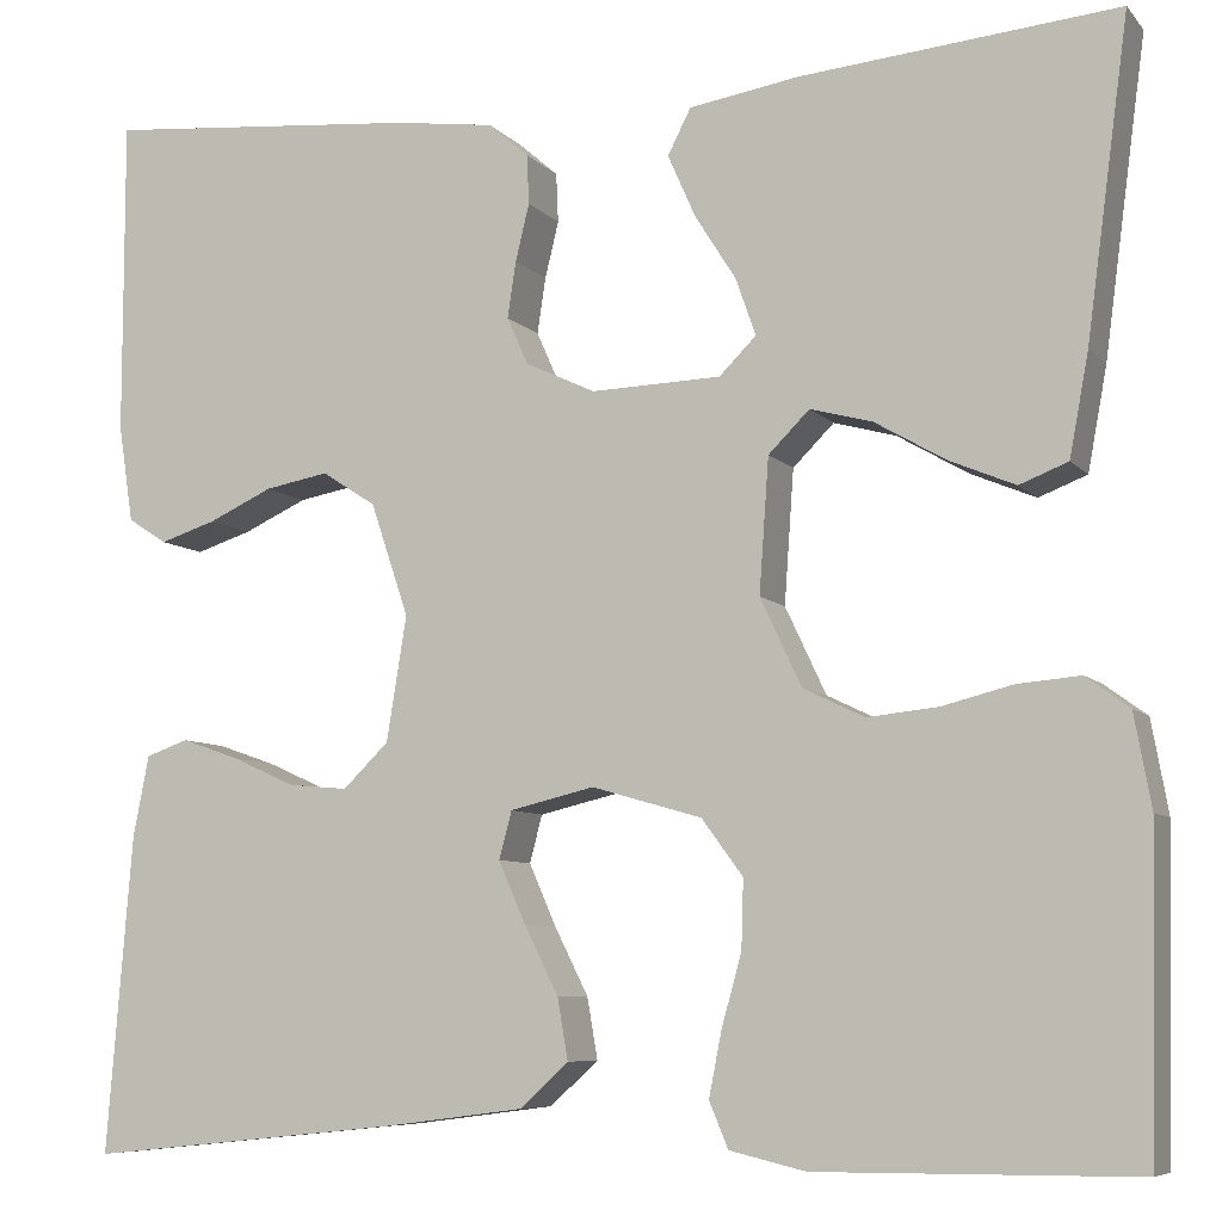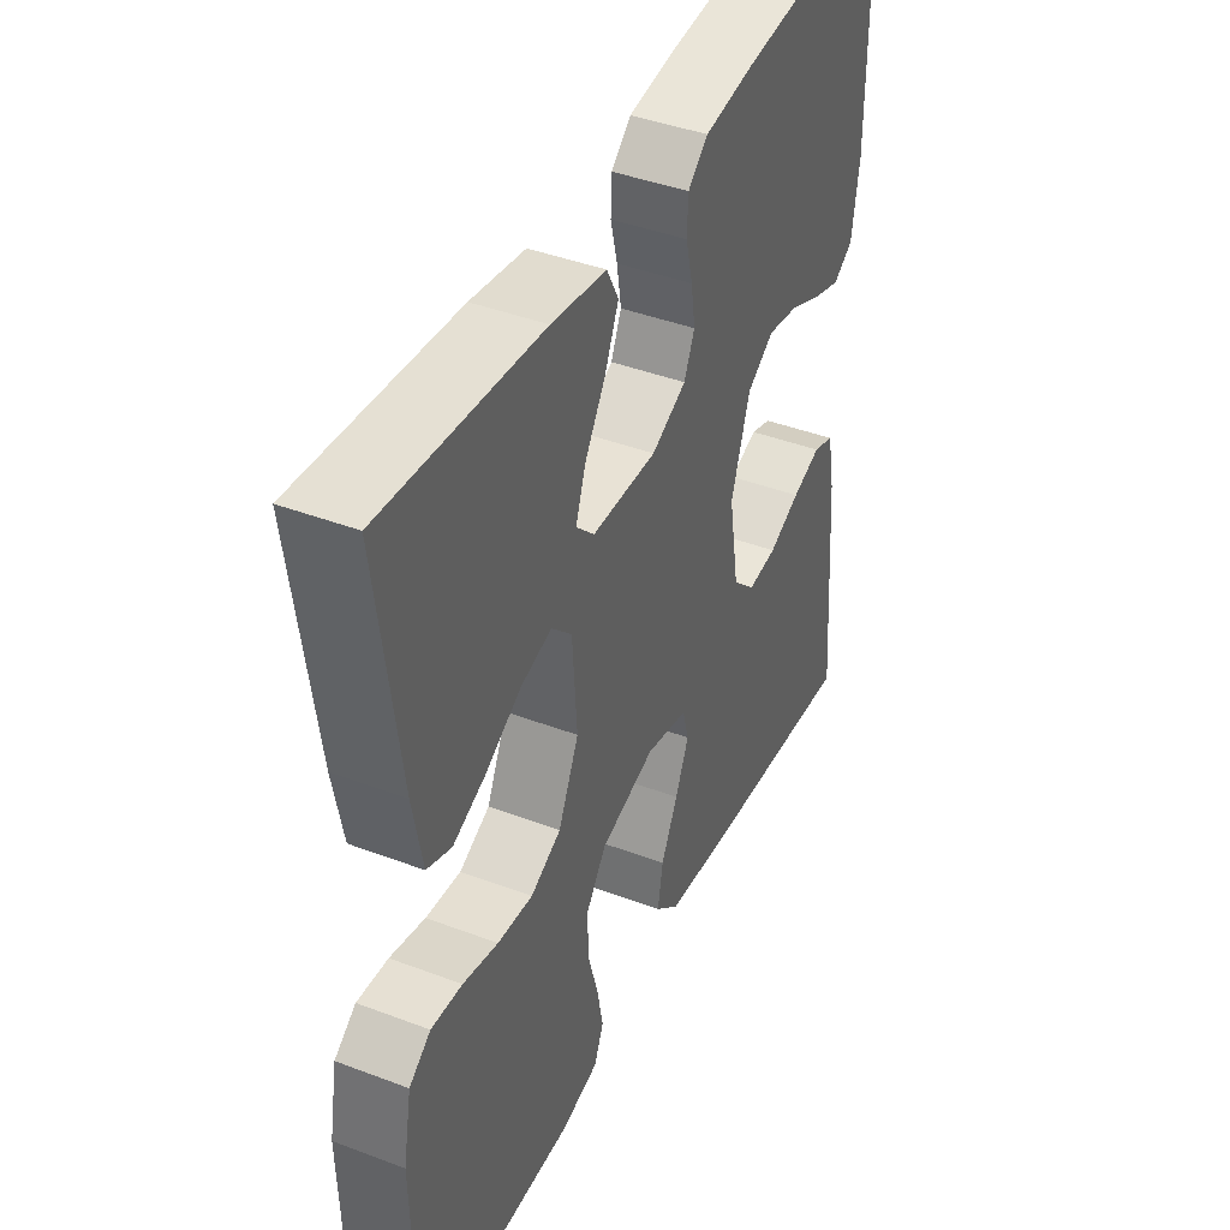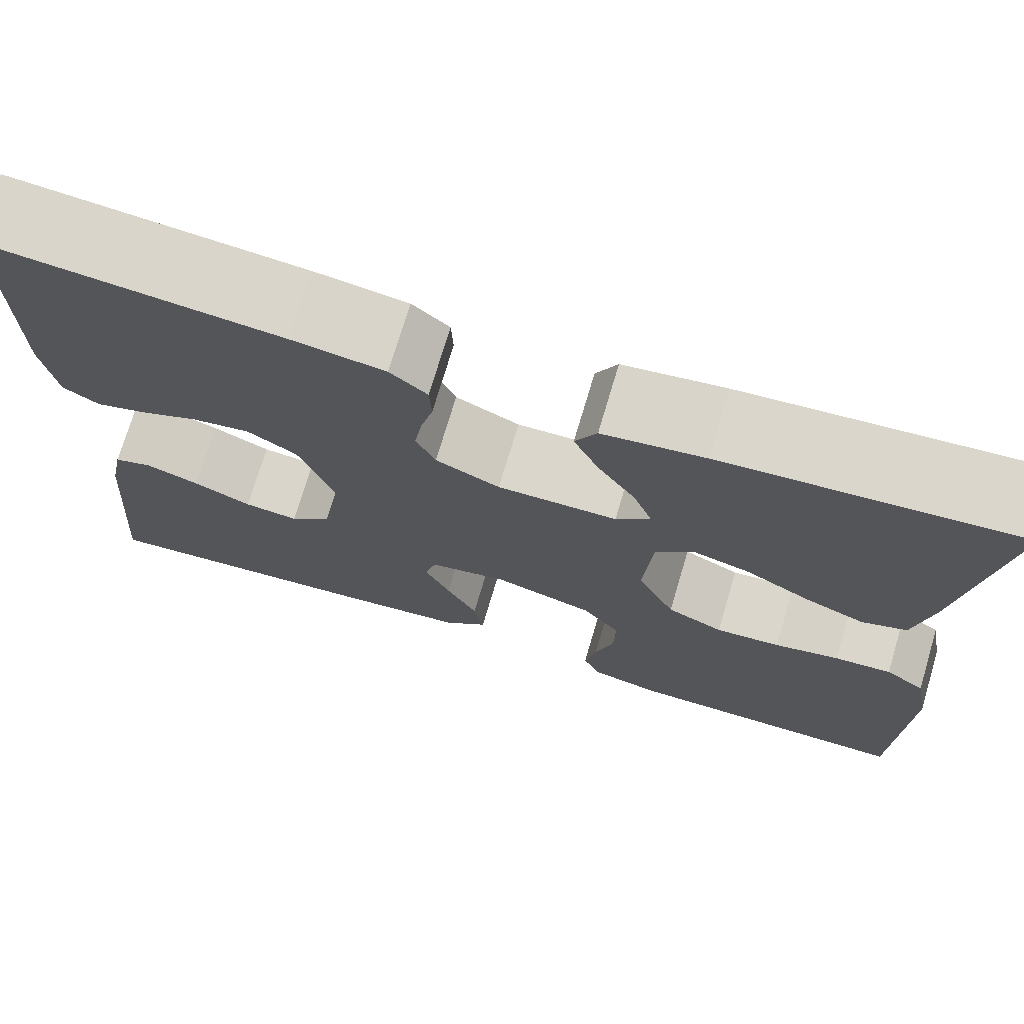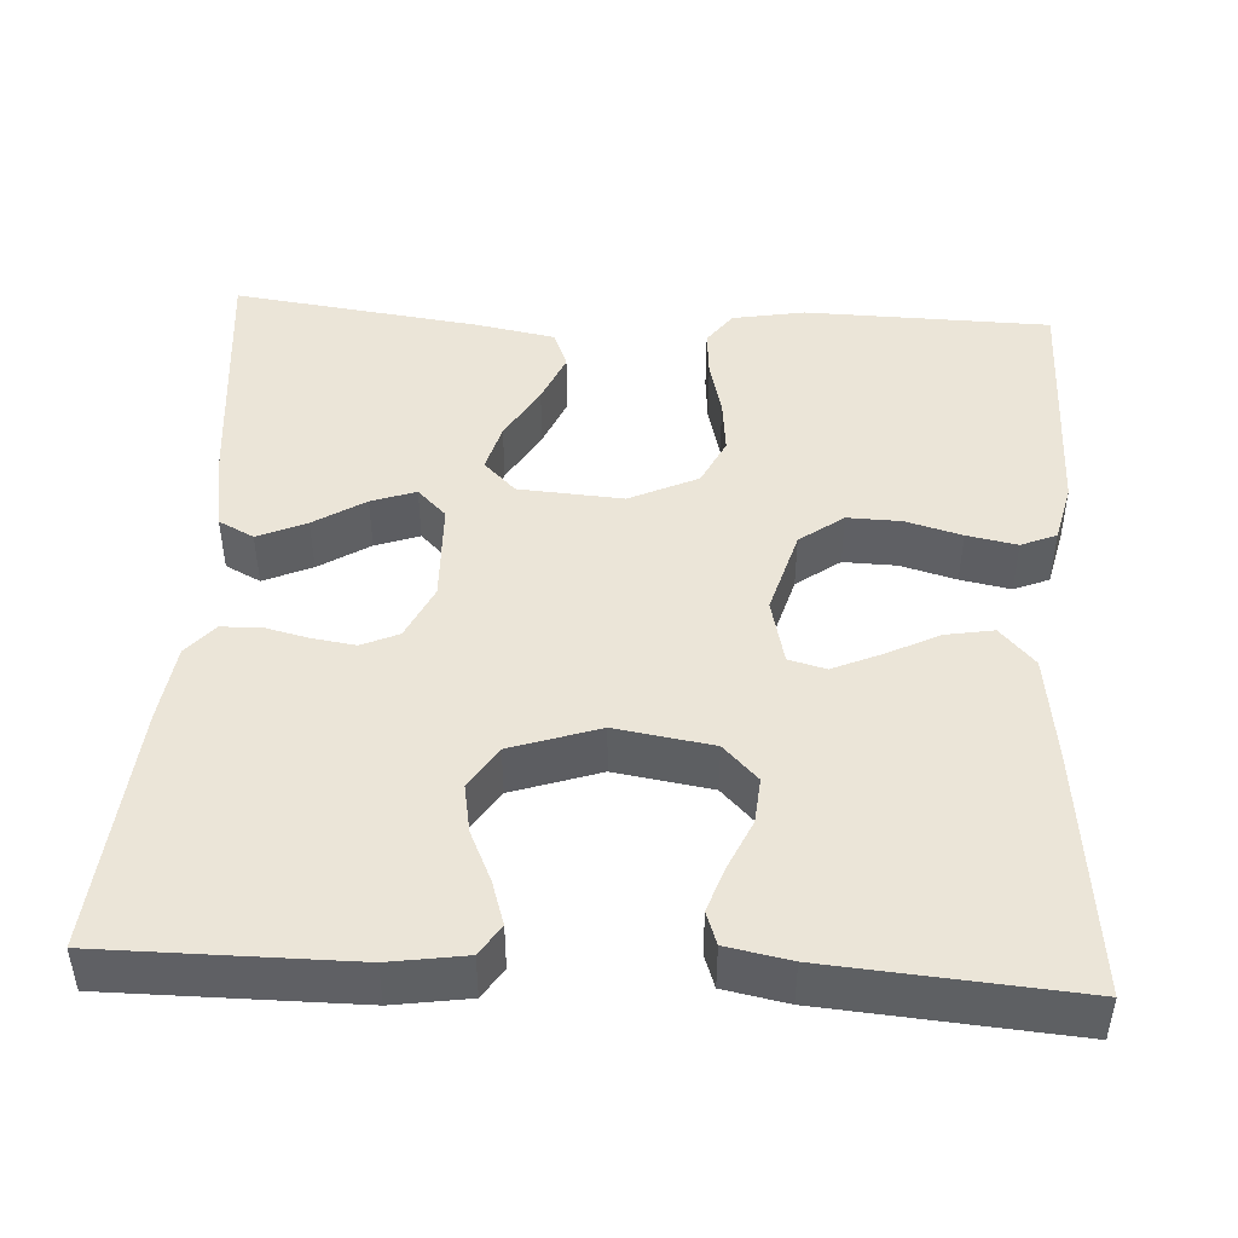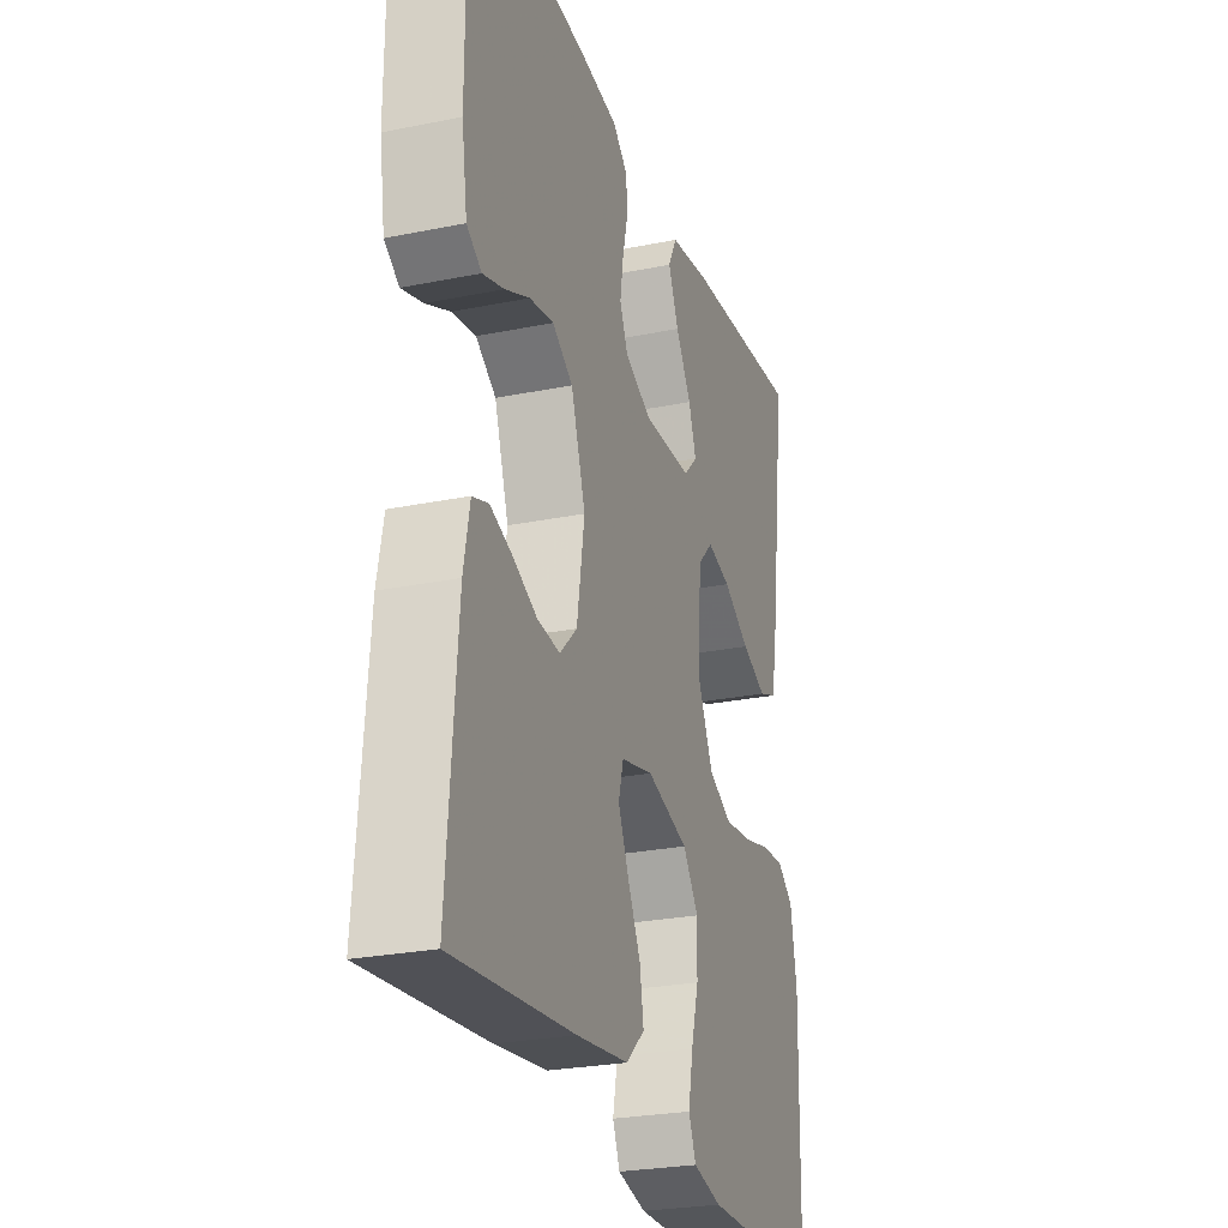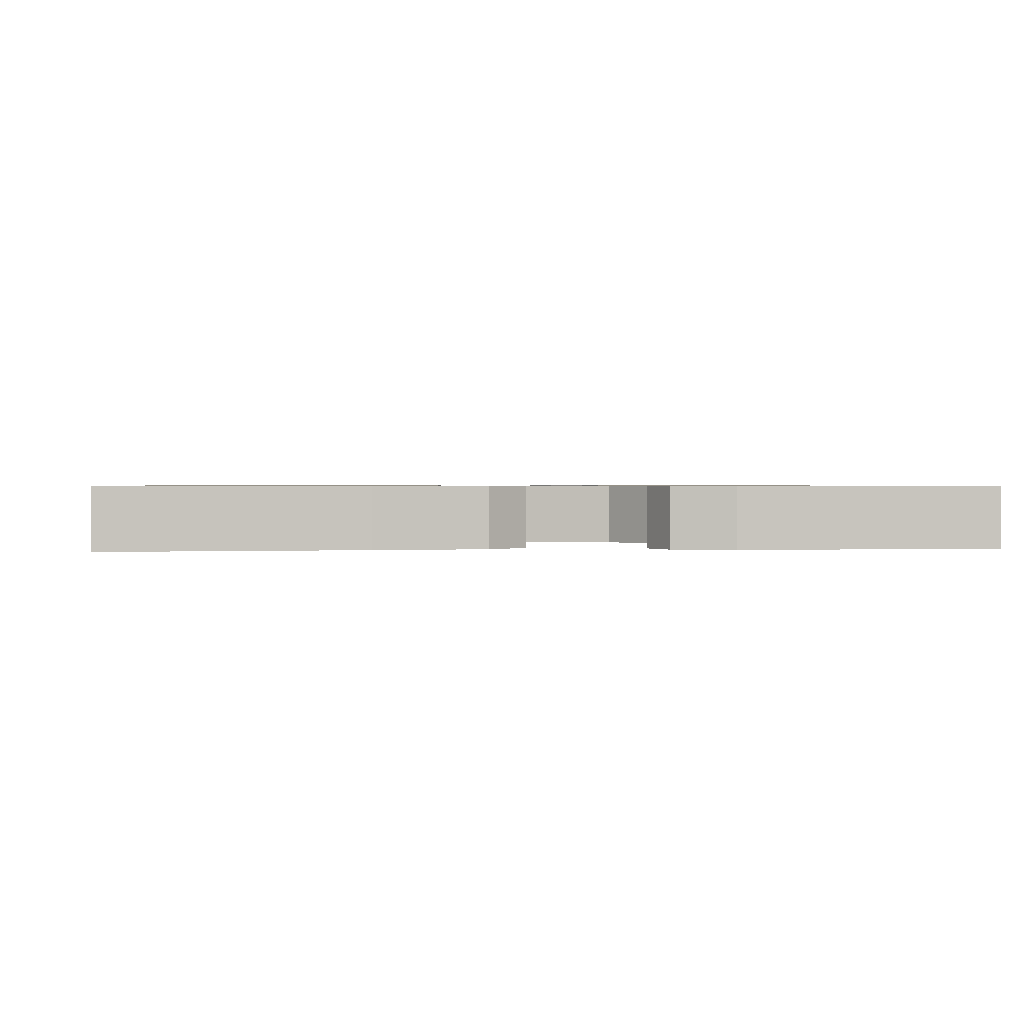
<metadata>
{"format":"obj","ext":"obj","renderer":"f3d","projection":"perspective","resolution":1024,"background":"white","views":[{"elev":-7.4,"azim":-158.0,"up":"+Z"},{"elev":42.2,"azim":-65.6,"up":"+Z"},{"elev":73.5,"azim":-163.4,"up":"+Z"},{"elev":45.8,"azim":93.3,"up":"+Y"},{"elev":-26.1,"azim":107.8,"up":"+Z"},{"elev":0.8,"azim":174.0,"up":"+Y"}]}
</metadata>
<code>
v -0.5 0.07 0.5
v -0.2 0.07 0.472
v -0.096 0.07 0.455
v -0.074 0.07 0.412
v -0.1 0.07 0.353
v -0.139 0.07 0.291
v -0.158 0.07 0.237
v -0.123 0.07 0.202
v 0 0.07 0.198
v 0.066 0.07 0.229
v 0.086 0.07 0.274
v 0.078 0.07 0.327
v 0.065 0.07 0.381
v 0.067 0.07 0.428
v 0.105 0.07 0.461
v 0.2 0.07 0.474
v 0.5 0.07 0.5
v 0.5 0.07 0.2
v 0.486 0.07 0.108
v 0.449 0.07 0.084
v 0.396 0.07 0.101
v 0.335 0.07 0.129
v 0.275 0.07 0.14
v 0.224 0.07 0.107
v 0.188 0.07 0
v 0.207 0.07 -0.118
v 0.25 0.07 -0.16
v 0.306 0.07 -0.155
v 0.366 0.07 -0.128
v 0.421 0.07 -0.109
v 0.461 0.07 -0.123
v 0.476 0.07 -0.2
v 0.5 0.07 -0.5
v 0.2 0.07 -0.469
v 0.07 0.07 -0.452
v 0.024 0.07 -0.41
v 0.034 0.07 -0.352
v 0.066 0.07 -0.288
v 0.092 0.07 -0.229
v 0.08 0.07 -0.184
v 0 0.07 -0.165
v -0.104 0.07 -0.195
v -0.143 0.07 -0.248
v -0.141 0.07 -0.313
v -0.122 0.07 -0.381
v -0.11 0.07 -0.442
v -0.128 0.07 -0.485
v -0.2 0.07 -0.502
v -0.5 0.07 -0.5
v -0.507 0.07 -0.2
v -0.491 0.07 -0.112
v -0.45 0.07 -0.082
v -0.391 0.07 -0.087
v -0.324 0.07 -0.104
v -0.257 0.07 -0.111
v -0.199 0.07 -0.083
v -0.16 0.07 0
v -0.169 0.07 0.127
v -0.208 0.07 0.166
v -0.267 0.07 0.15
v -0.334 0.07 0.111
v -0.396 0.07 0.085
v -0.442 0.07 0.103
v -0.46 0.07 0.2
v -0.5 0 0.5
v -0.2 0 0.472
v -0.096 0 0.455
v -0.074 0 0.412
v -0.1 0 0.353
v -0.139 0 0.291
v -0.158 0 0.237
v -0.123 0 0.202
v 0 0 0.198
v 0.066 0 0.229
v 0.086 0 0.274
v 0.078 0 0.327
v 0.065 0 0.381
v 0.067 0 0.428
v 0.105 0 0.461
v 0.2 0 0.474
v 0.5 0 0.5
v 0.5 0 0.2
v 0.486 0 0.108
v 0.449 0 0.084
v 0.396 0 0.101
v 0.335 0 0.129
v 0.275 0 0.14
v 0.224 0 0.107
v 0.188 0 0
v 0.207 0 -0.118
v 0.25 0 -0.16
v 0.306 0 -0.155
v 0.366 0 -0.128
v 0.421 0 -0.109
v 0.461 0 -0.123
v 0.476 0 -0.2
v 0.5 0 -0.5
v 0.2 0 -0.469
v 0.07 0 -0.452
v 0.024 0 -0.41
v 0.034 0 -0.352
v 0.066 0 -0.288
v 0.092 0 -0.229
v 0.08 0 -0.184
v 0 0 -0.165
v -0.104 0 -0.195
v -0.143 0 -0.248
v -0.141 0 -0.313
v -0.122 0 -0.381
v -0.11 0 -0.442
v -0.128 0 -0.485
v -0.2 0 -0.502
v -0.5 0 -0.5
v -0.507 0 -0.2
v -0.491 0 -0.112
v -0.45 0 -0.082
v -0.391 0 -0.087
v -0.324 0 -0.104
v -0.257 0 -0.111
v -0.199 0 -0.083
v -0.16 0 0
v -0.169 0 0.127
v -0.208 0 0.166
v -0.267 0 0.15
v -0.334 0 0.111
v -0.396 0 0.085
v -0.442 0 0.103
v -0.46 0 0.2
f 4 5 6
f 3 4 6
f 2 3 6
f 1 2 6
f 64 1 6
f 63 64 6
f 62 63 6
f 61 62 6
f 60 61 6
f 59 60 6 7
f 58 59 7 8
f 57 58 8 9
f 56 57 9 10
f 52 53 54
f 51 52 54
f 50 51 54
f 49 50 54
f 48 49 54
f 47 48 54
f 46 47 54
f 45 46 54
f 44 45 54
f 43 44 54 55
f 42 43 55 56
f 36 37 38
f 35 36 38
f 34 35 38
f 33 34 38
f 32 33 38
f 31 32 38
f 30 31 38
f 29 30 38
f 28 29 38
f 27 28 38 39
f 26 27 39 40
f 20 21 22
f 19 20 22
f 18 19 22
f 17 18 22
f 16 17 22
f 15 16 22
f 14 15 22
f 13 14 22
f 12 13 22
f 11 12 22 23
f 10 11 23 24
f 10 24 25
f 56 10 25
f 42 56 25
f 41 42 25
f 25 26 40 41
f 70 69 68
f 70 68 67
f 70 67 66
f 70 66 65
f 70 65 128
f 70 128 127
f 70 127 126
f 70 126 125
f 70 125 124
f 71 70 124 123
f 72 71 123 122
f 73 72 122 121
f 74 73 121 120
f 118 117 116
f 118 116 115
f 118 115 114
f 118 114 113
f 118 113 112
f 118 112 111
f 118 111 110
f 118 110 109
f 118 109 108
f 119 118 108 107
f 120 119 107 106
f 102 101 100
f 102 100 99
f 102 99 98
f 102 98 97
f 102 97 96
f 102 96 95
f 102 95 94
f 102 94 93
f 102 93 92
f 103 102 92 91
f 104 103 91 90
f 86 85 84
f 86 84 83
f 86 83 82
f 86 82 81
f 86 81 80
f 86 80 79
f 86 79 78
f 86 78 77
f 86 77 76
f 87 86 76 75
f 88 87 75 74
f 89 88 74
f 89 74 120
f 89 120 106
f 89 106 105
f 105 104 90 89
f 1 65 66 2
f 2 66 67 3
f 3 67 68 4
f 4 68 69 5
f 5 69 70 6
f 6 70 71 7
f 7 71 72 8
f 8 72 73 9
f 9 73 74 10
f 10 74 75 11
f 11 75 76 12
f 12 76 77 13
f 13 77 78 14
f 14 78 79 15
f 15 79 80 16
f 16 80 81 17
f 17 81 82 18
f 18 82 83 19
f 19 83 84 20
f 20 84 85 21
f 21 85 86 22
f 22 86 87 23
f 23 87 88 24
f 24 88 89 25
f 25 89 90 26
f 26 90 91 27
f 27 91 92 28
f 28 92 93 29
f 29 93 94 30
f 30 94 95 31
f 31 95 96 32
f 32 96 97 33
f 33 97 98 34
f 34 98 99 35
f 35 99 100 36
f 36 100 101 37
f 37 101 102 38
f 38 102 103 39
f 39 103 104 40
f 40 104 105 41
f 41 105 106 42
f 42 106 107 43
f 43 107 108 44
f 44 108 109 45
f 45 109 110 46
f 46 110 111 47
f 47 111 112 48
f 48 112 113 49
f 49 113 114 50
f 50 114 115 51
f 51 115 116 52
f 52 116 117 53
f 53 117 118 54
f 54 118 119 55
f 55 119 120 56
f 56 120 121 57
f 57 121 122 58
f 58 122 123 59
f 59 123 124 60
f 60 124 125 61
f 61 125 126 62
f 62 126 127 63
f 63 127 128 64
f 64 128 65 1

</code>
